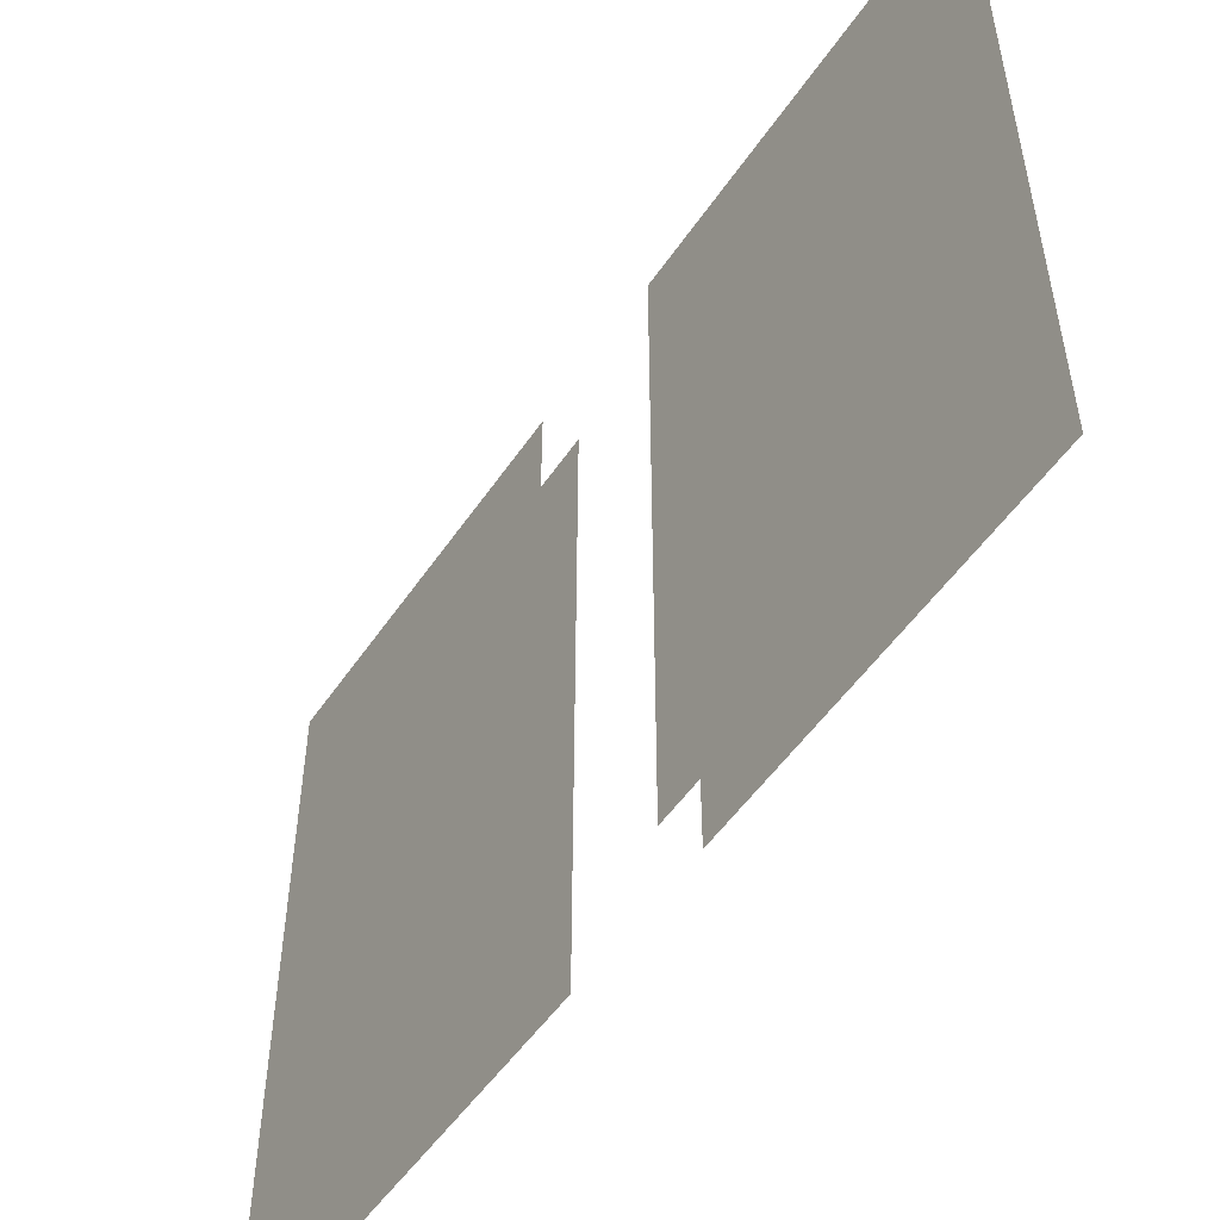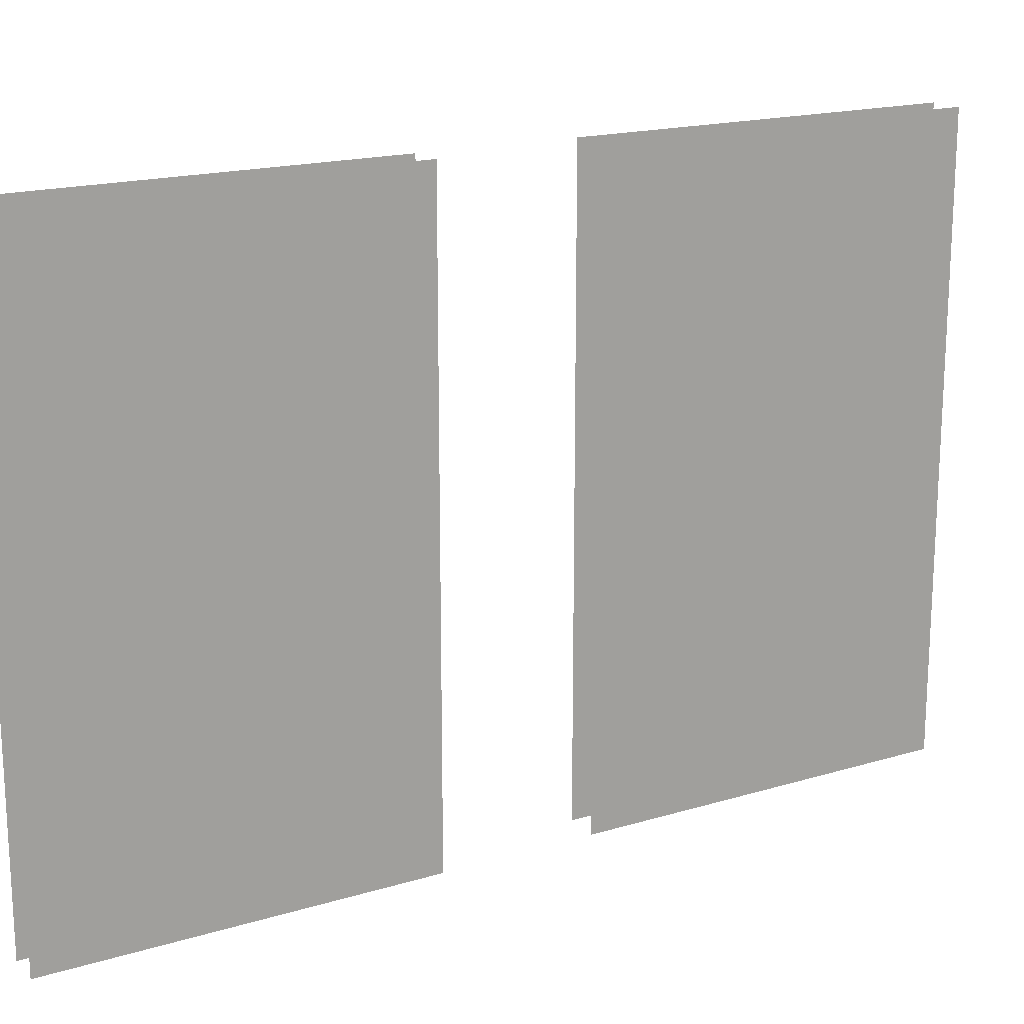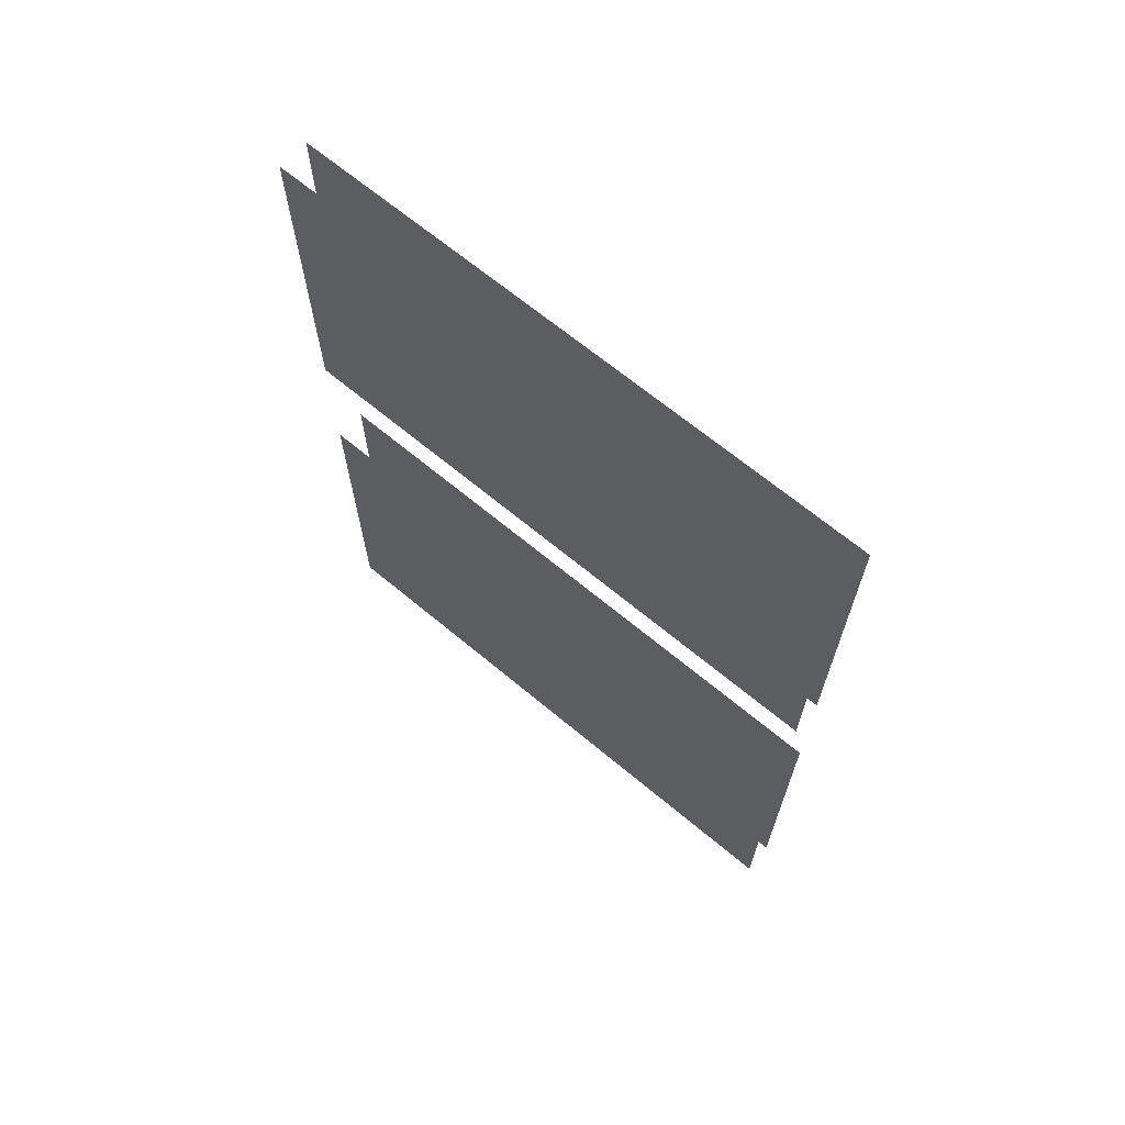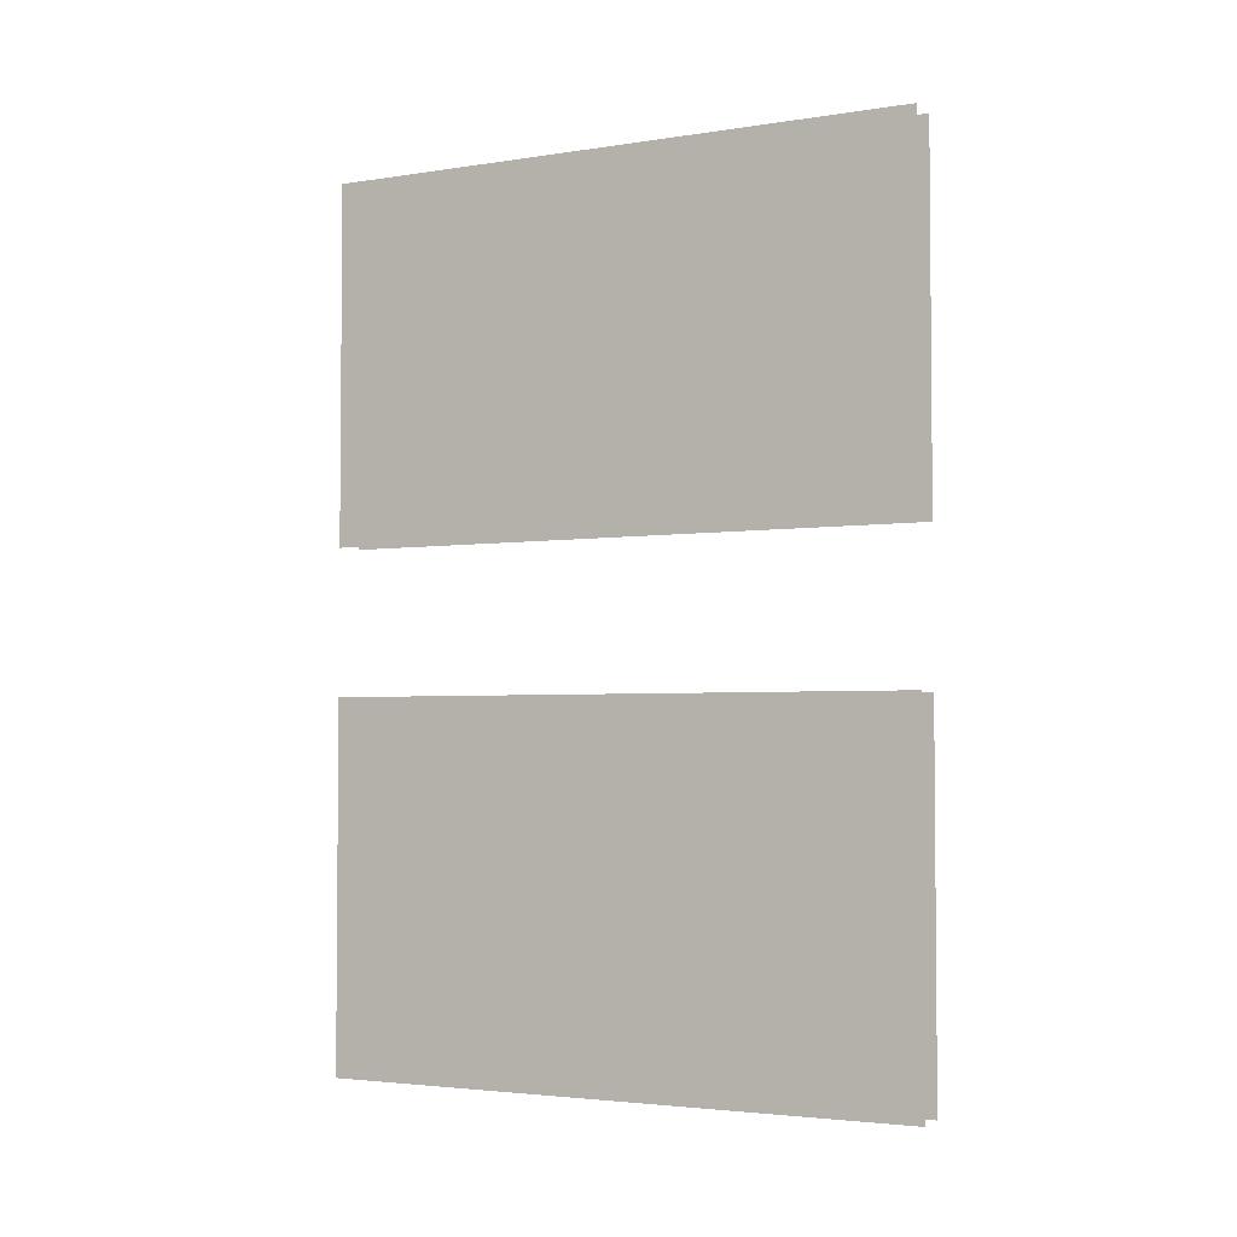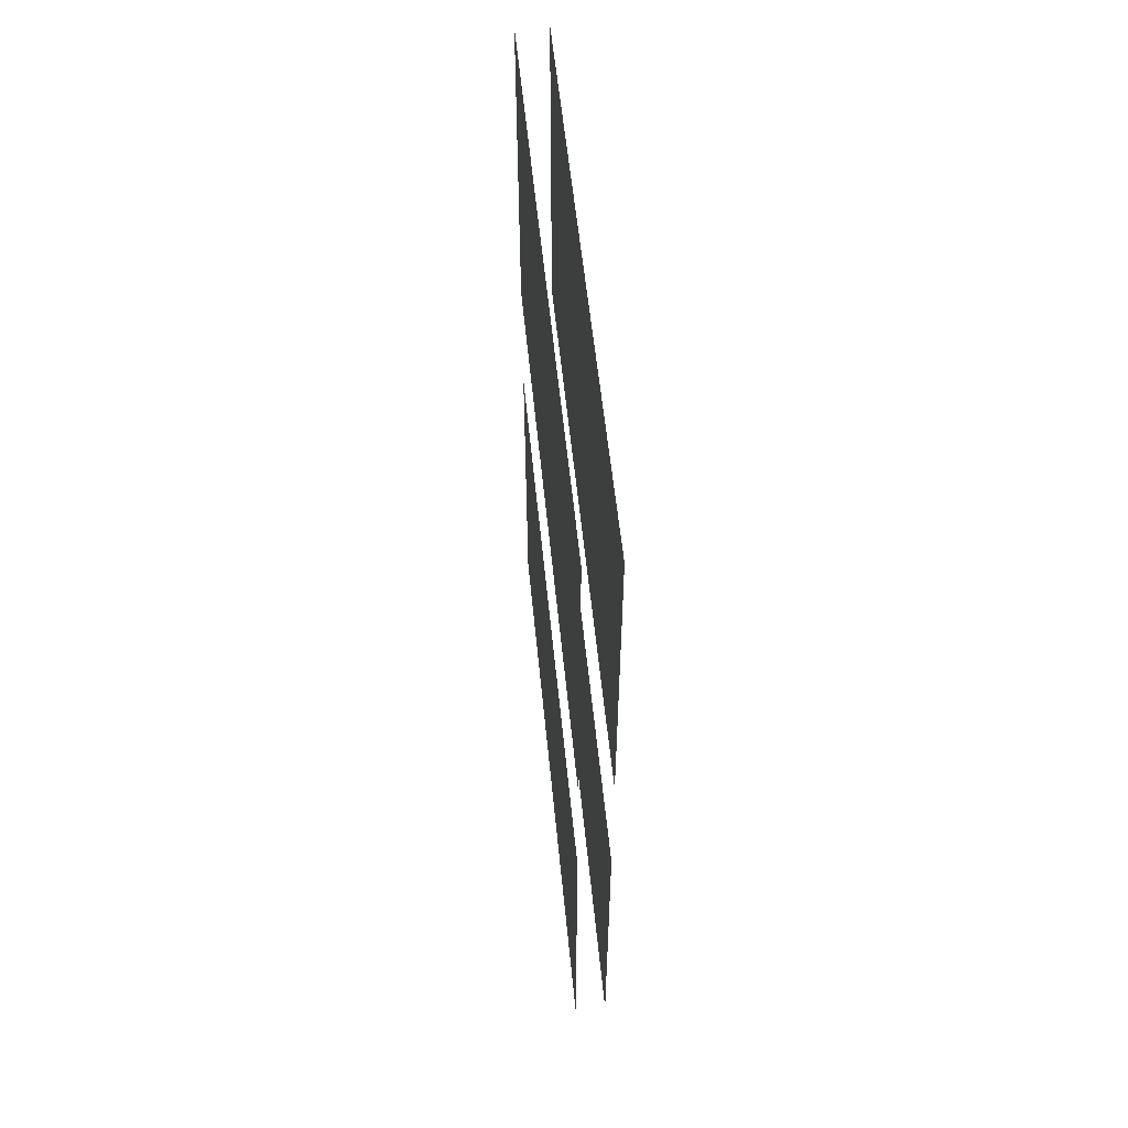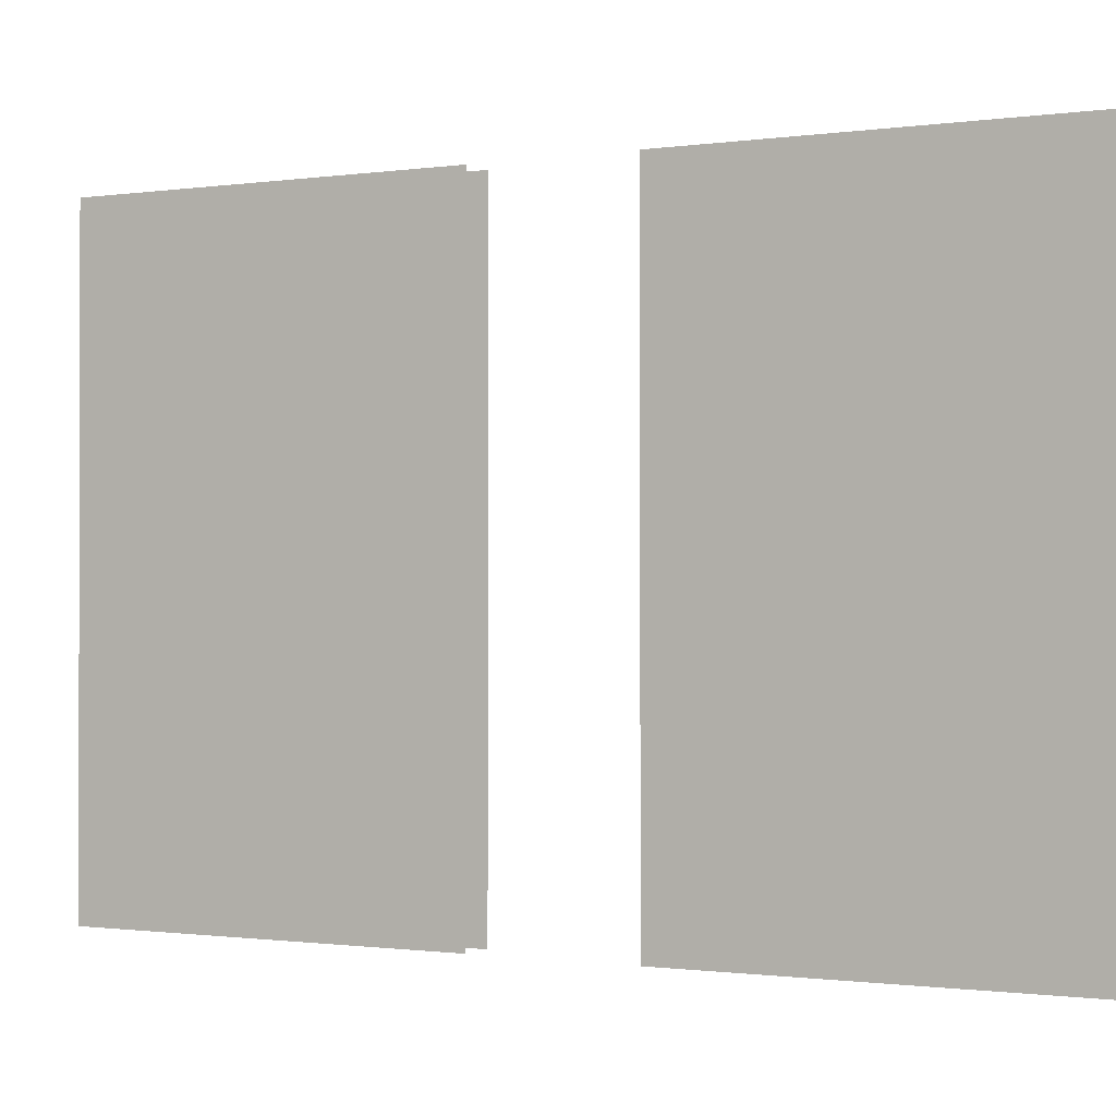
<metadata>
{"format":"obj","ext":"obj","renderer":"f3d","projection":"perspective","resolution":1024,"background":"white","views":[{"elev":-51.6,"azim":-33.1,"up":"+Y"},{"elev":17.8,"azim":59.4,"up":"+Y"},{"elev":67.0,"azim":129.9,"up":"+Z"},{"elev":-3.3,"azim":117.6,"up":"+Z"},{"elev":55.8,"azim":174.4,"up":"+Z"},{"elev":-0.8,"azim":-61.9,"up":"+Y"}]}
</metadata>
<code>
o Window
v -0.9655 1.141 -0.5289
v -0.9655 0.4932 -0.5289
v -0.9655 0.4932 -0.1312
v -0.9655 1.141 0.02698
v -0.9655 1.141 0.4175
v -0.9655 0.4932 0.4175
v -0.9655 0.4932 0.02698
v -0.9655 1.141 -0.1312
v -1.001 0.4937 0.02761
v -1.001 0.4937 0.4169
v -1.001 1.141 0.4169
v -1.001 1.141 -0.1318
v -1.001 1.141 -0.5283
v -1.001 0.4937 -0.5283
v -1.001 1.141 0.02761
v -1.001 0.4937 -0.1318
f 7 4 5 6
f 2 1 8 3
f 16 12 13 14
f 10 11 15 9

</code>
